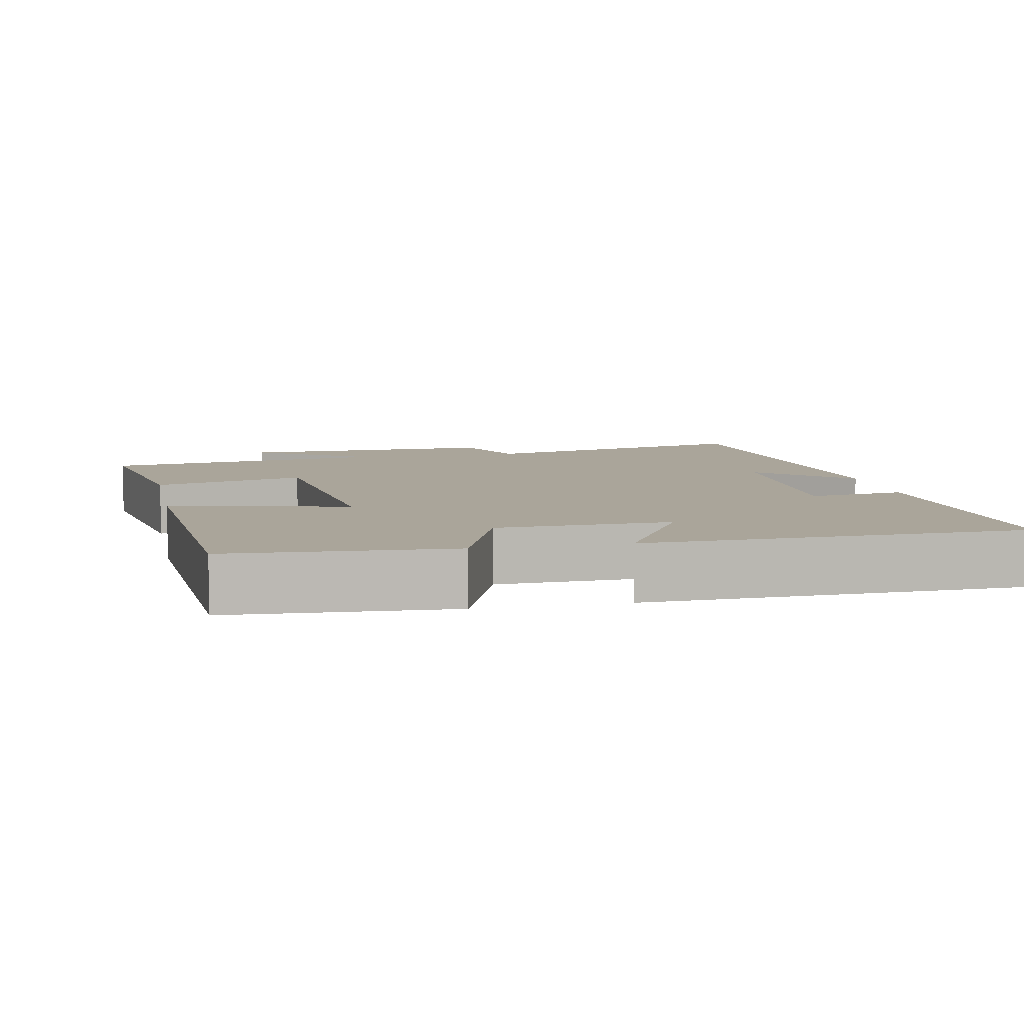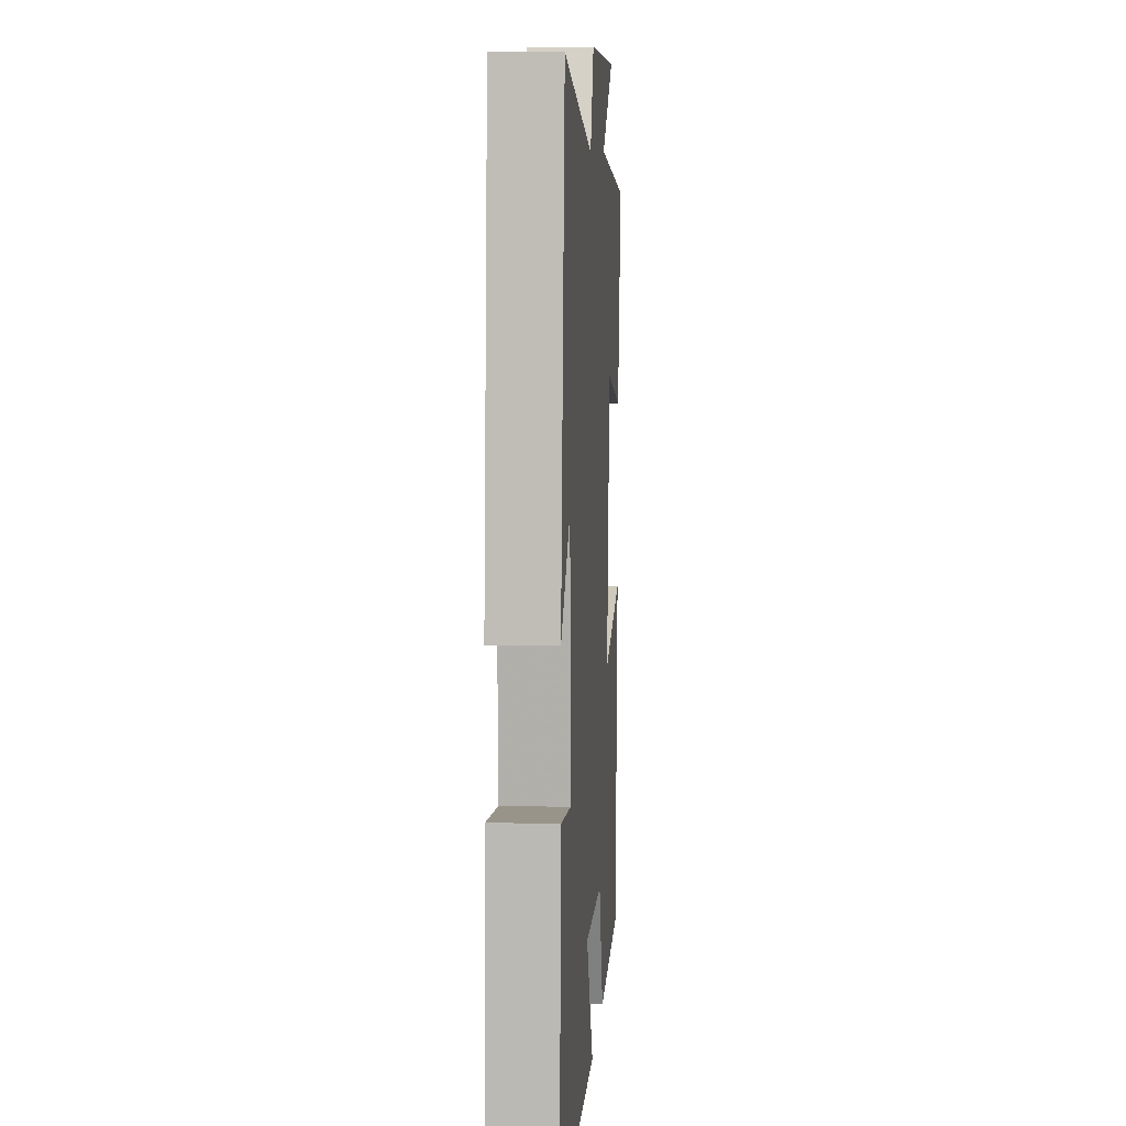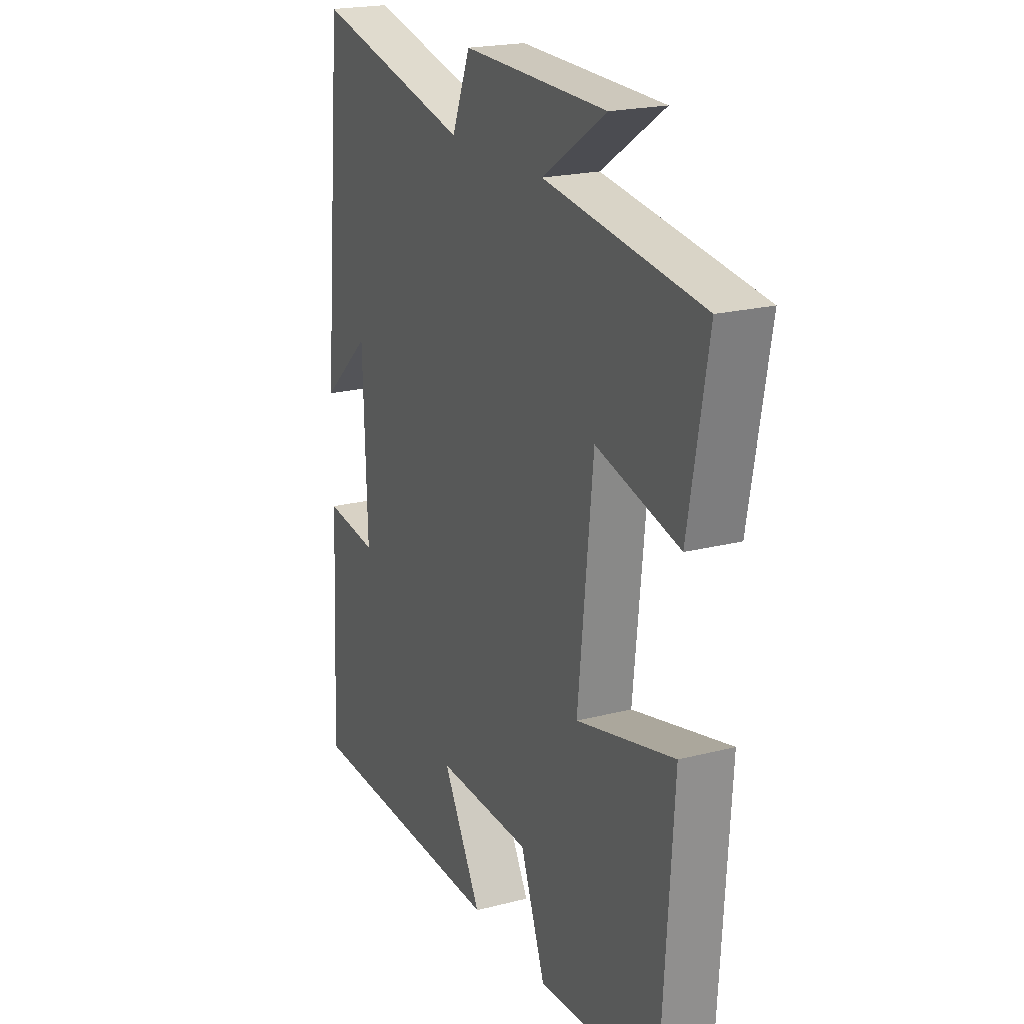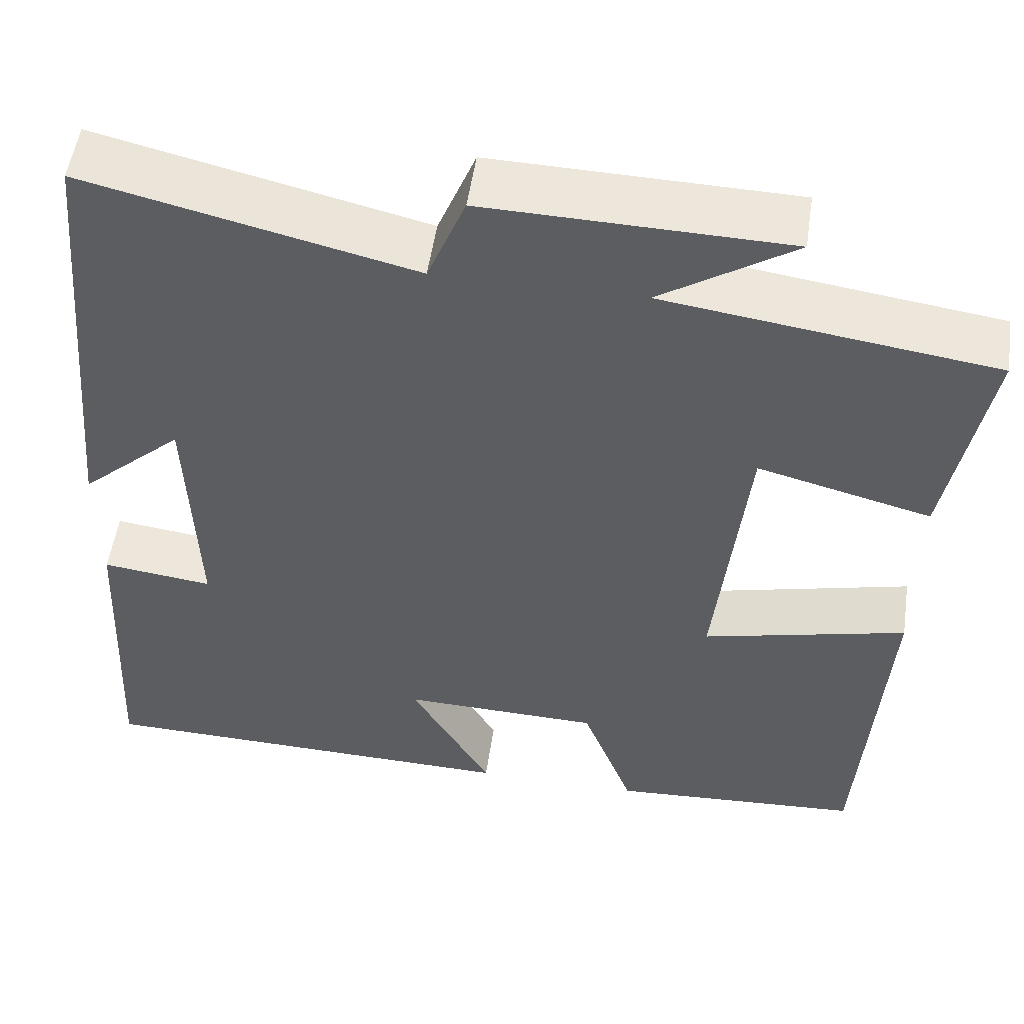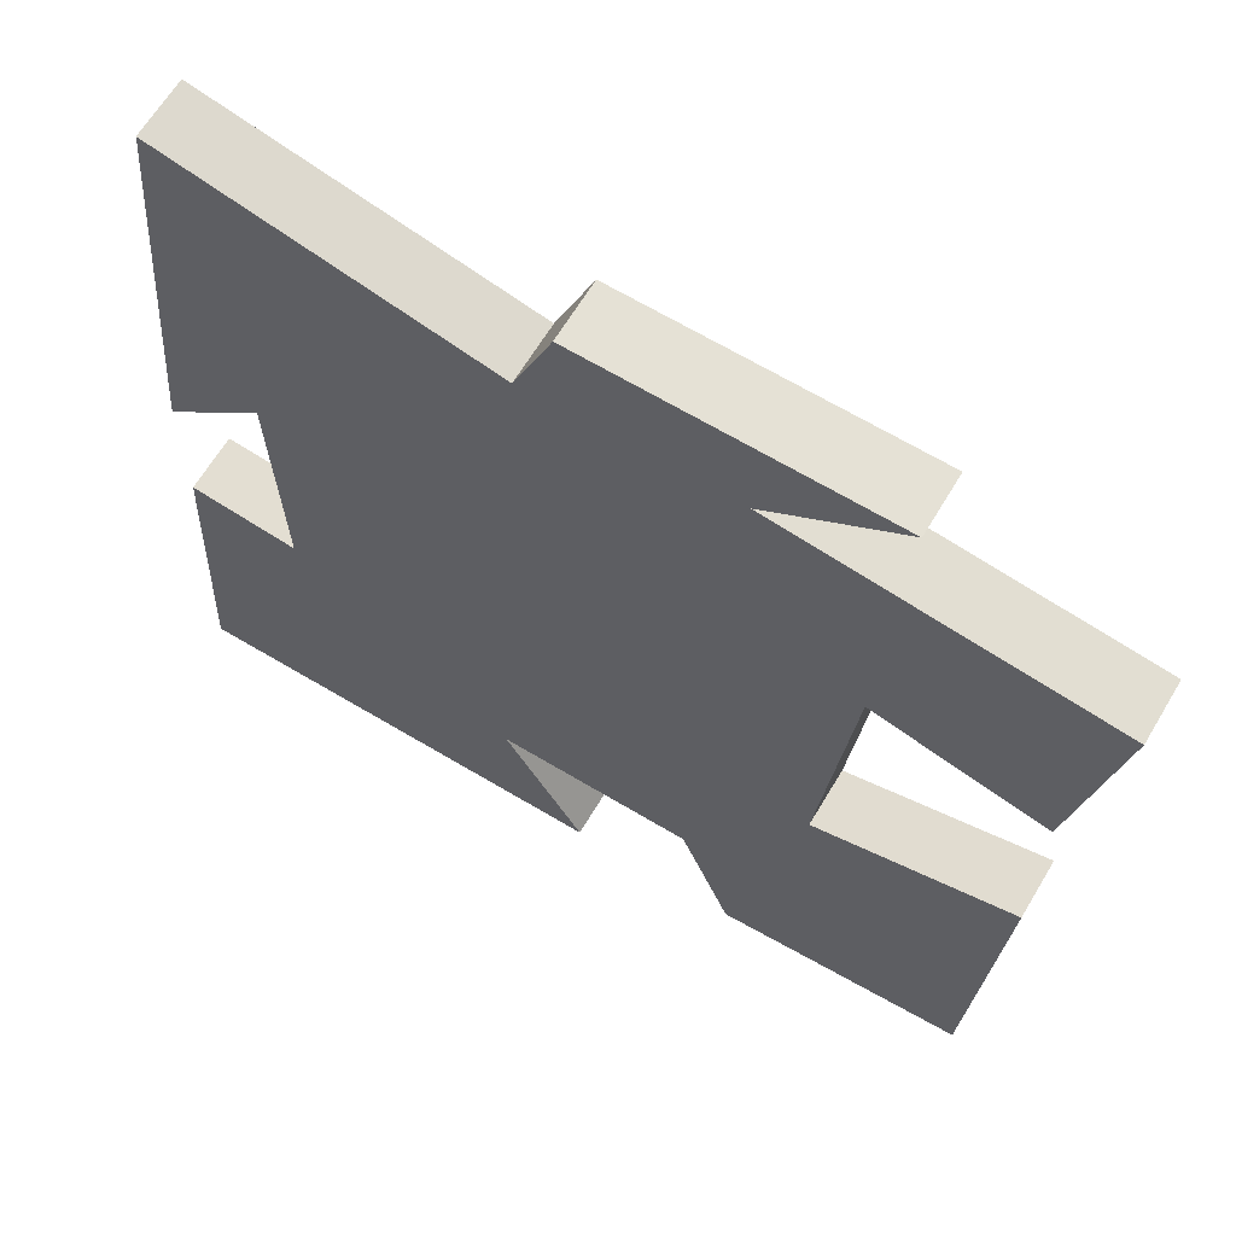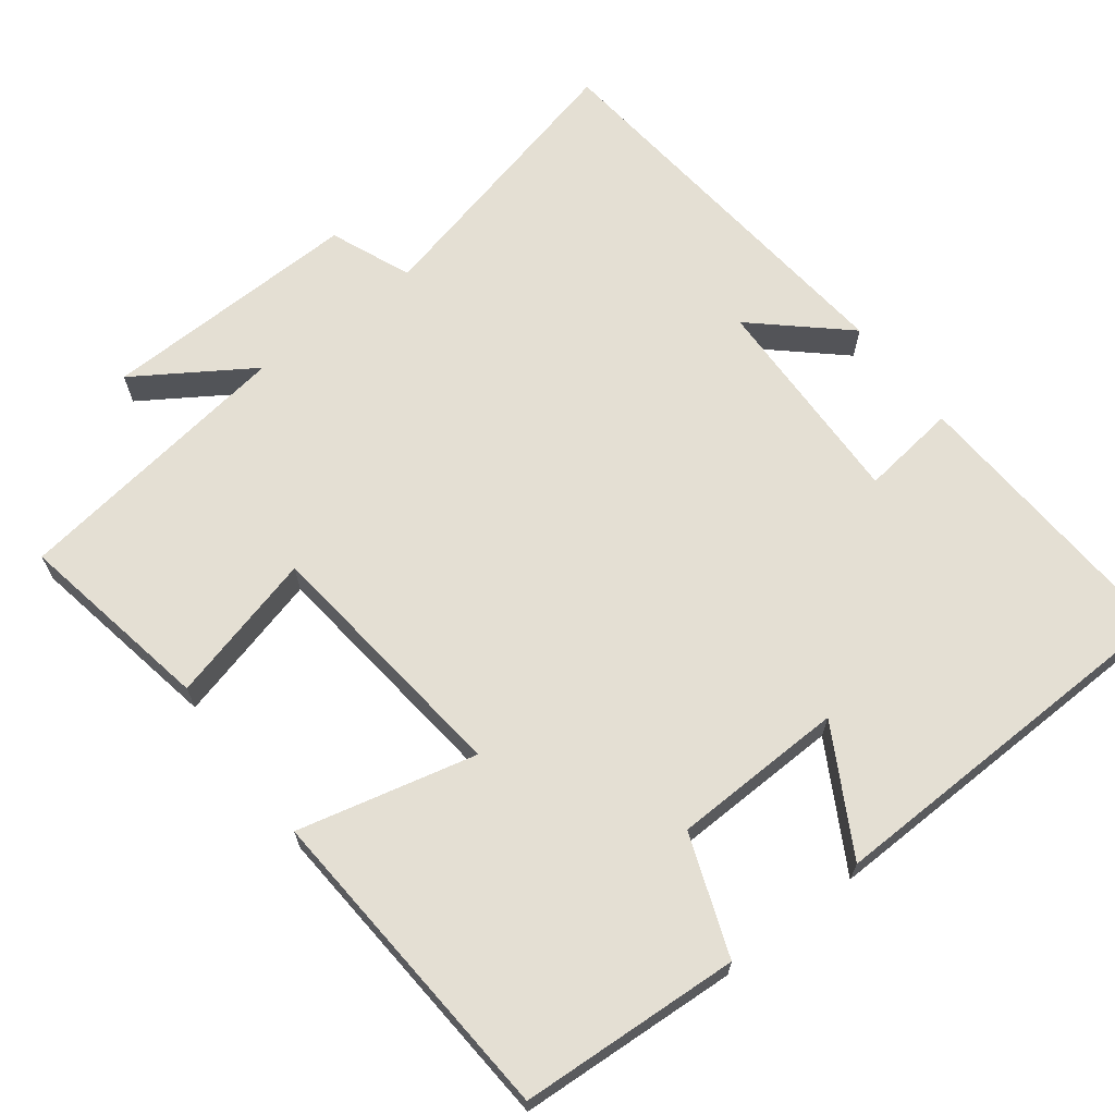
<metadata>
{"format":"obj","ext":"obj","renderer":"f3d","projection":"perspective","resolution":1024,"background":"white","views":[{"elev":7.6,"azim":168.4,"up":"+Y"},{"elev":8.8,"azim":-85.9,"up":"+Z"},{"elev":20.8,"azim":65.0,"up":"+Z"},{"elev":52.8,"azim":8.3,"up":"+Z"},{"elev":64.7,"azim":30.8,"up":"+Z"},{"elev":66.5,"azim":142.4,"up":"+Y"}]}
</metadata>
<code>
v -0.519 0.07 -0.489
v -0.5 0.07 -0.108
v -0.371 0.07 -0.124
v -0.381 0.07 0.166
v -0.5 0.07 0.058
v -0.451 0.07 0.59
v -0.072 0.07 0.5
v -0.028 0.07 0.609
v 0.32 0.07 0.601
v 0.166 0.07 0.5
v 0.547 0.07 0.447
v 0.5 0.07 0.184
v 0.299 0.07 0.236
v 0.263 0.07 -0.108
v 0.5 0.07 -0.05
v 0.472 0.07 -0.482
v 0.179 0.07 -0.5
v 0.119 0.07 -0.341
v -0.111 0.07 -0.335
v -0.017 0.07 -0.5
v -0.519 0 -0.489
v -0.5 0 -0.108
v -0.371 0 -0.124
v -0.381 0 0.166
v -0.5 0 0.058
v -0.451 0 0.59
v -0.072 0 0.5
v -0.028 0 0.609
v 0.32 0 0.601
v 0.166 0 0.5
v 0.547 0 0.447
v 0.5 0 0.184
v 0.299 0 0.236
v 0.263 0 -0.108
v 0.5 0 -0.05
v 0.472 0 -0.482
v 0.179 0 -0.5
v 0.119 0 -0.341
v -0.111 0 -0.335
v -0.017 0 -0.5
f 19 20 1 2
f 18 19 2 3
f 15 16 17 18
f 14 15 18
f 13 14 18 3
f 10 11 12 13
f 10 13 3 4
f 7 8 9 10
f 7 10 4
f 4 5 6 7
f 22 21 40 39
f 23 22 39 38
f 38 37 36 35
f 38 35 34
f 23 38 34 33
f 33 32 31 30
f 24 23 33 30
f 30 29 28 27
f 24 30 27
f 27 26 25 24
f 1 21 22 2
f 2 22 23 3
f 3 23 24 4
f 4 24 25 5
f 5 25 26 6
f 6 26 27 7
f 7 27 28 8
f 8 28 29 9
f 9 29 30 10
f 10 30 31 11
f 11 31 32 12
f 12 32 33 13
f 13 33 34 14
f 14 34 35 15
f 15 35 36 16
f 16 36 37 17
f 17 37 38 18
f 18 38 39 19
f 19 39 40 20
f 20 40 21 1

</code>
